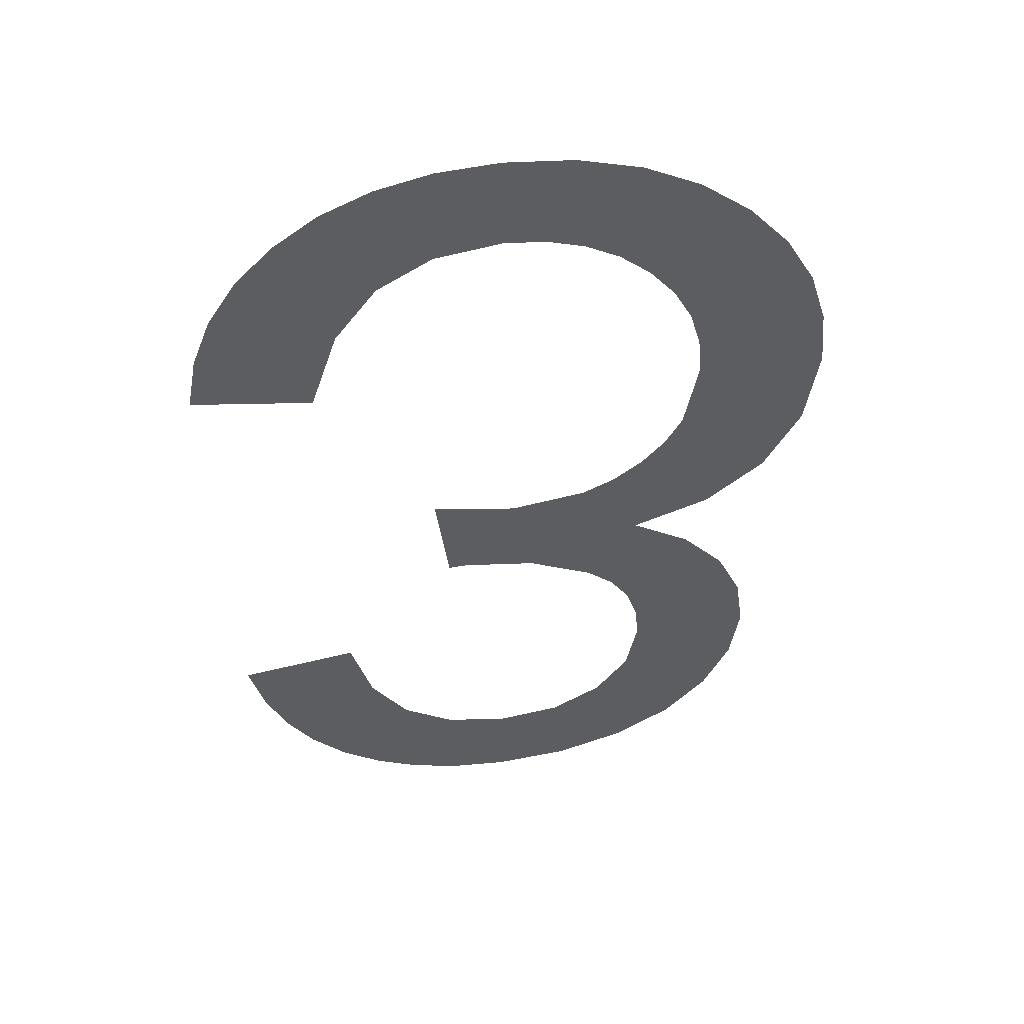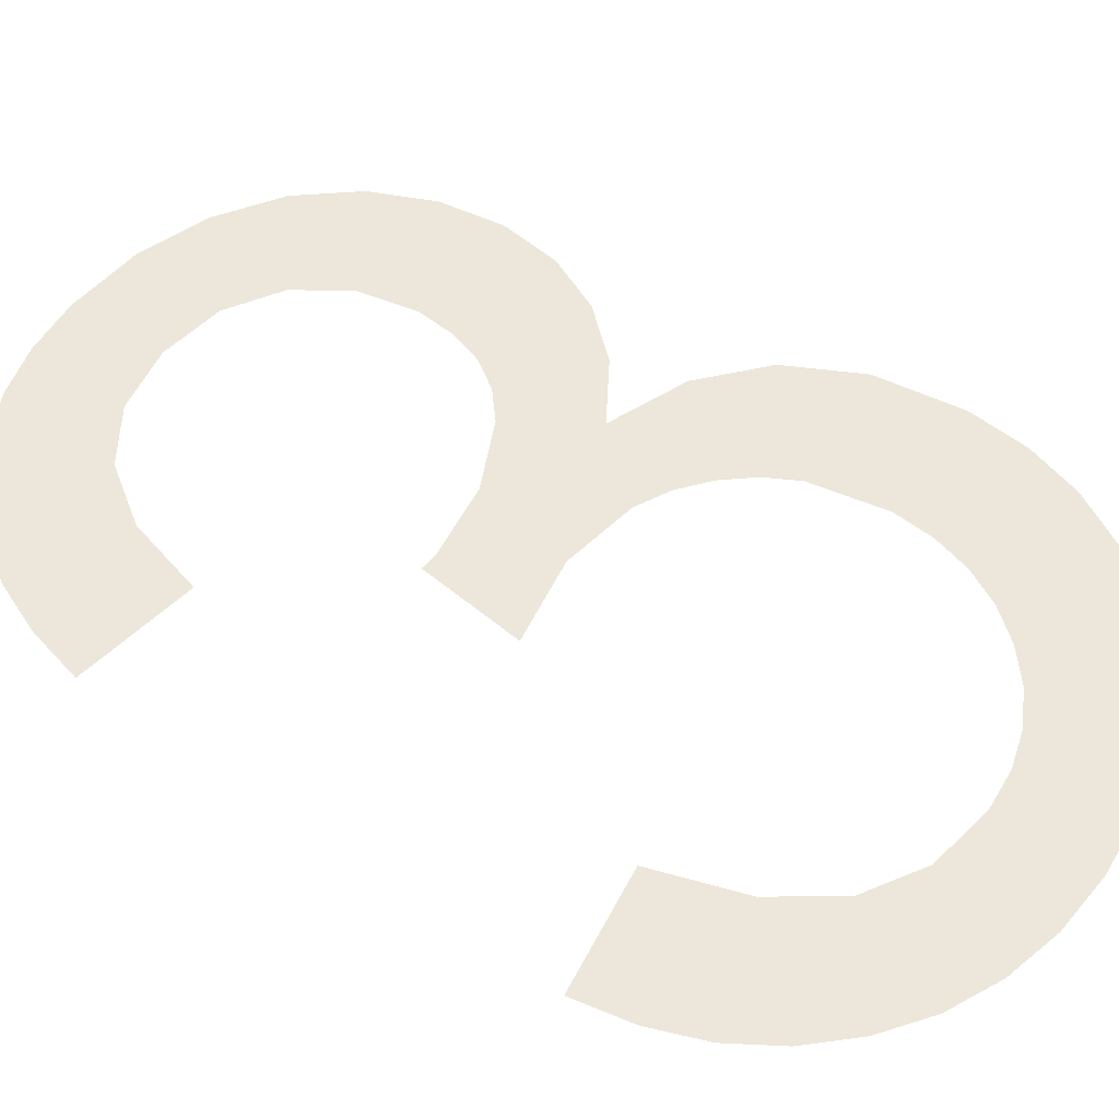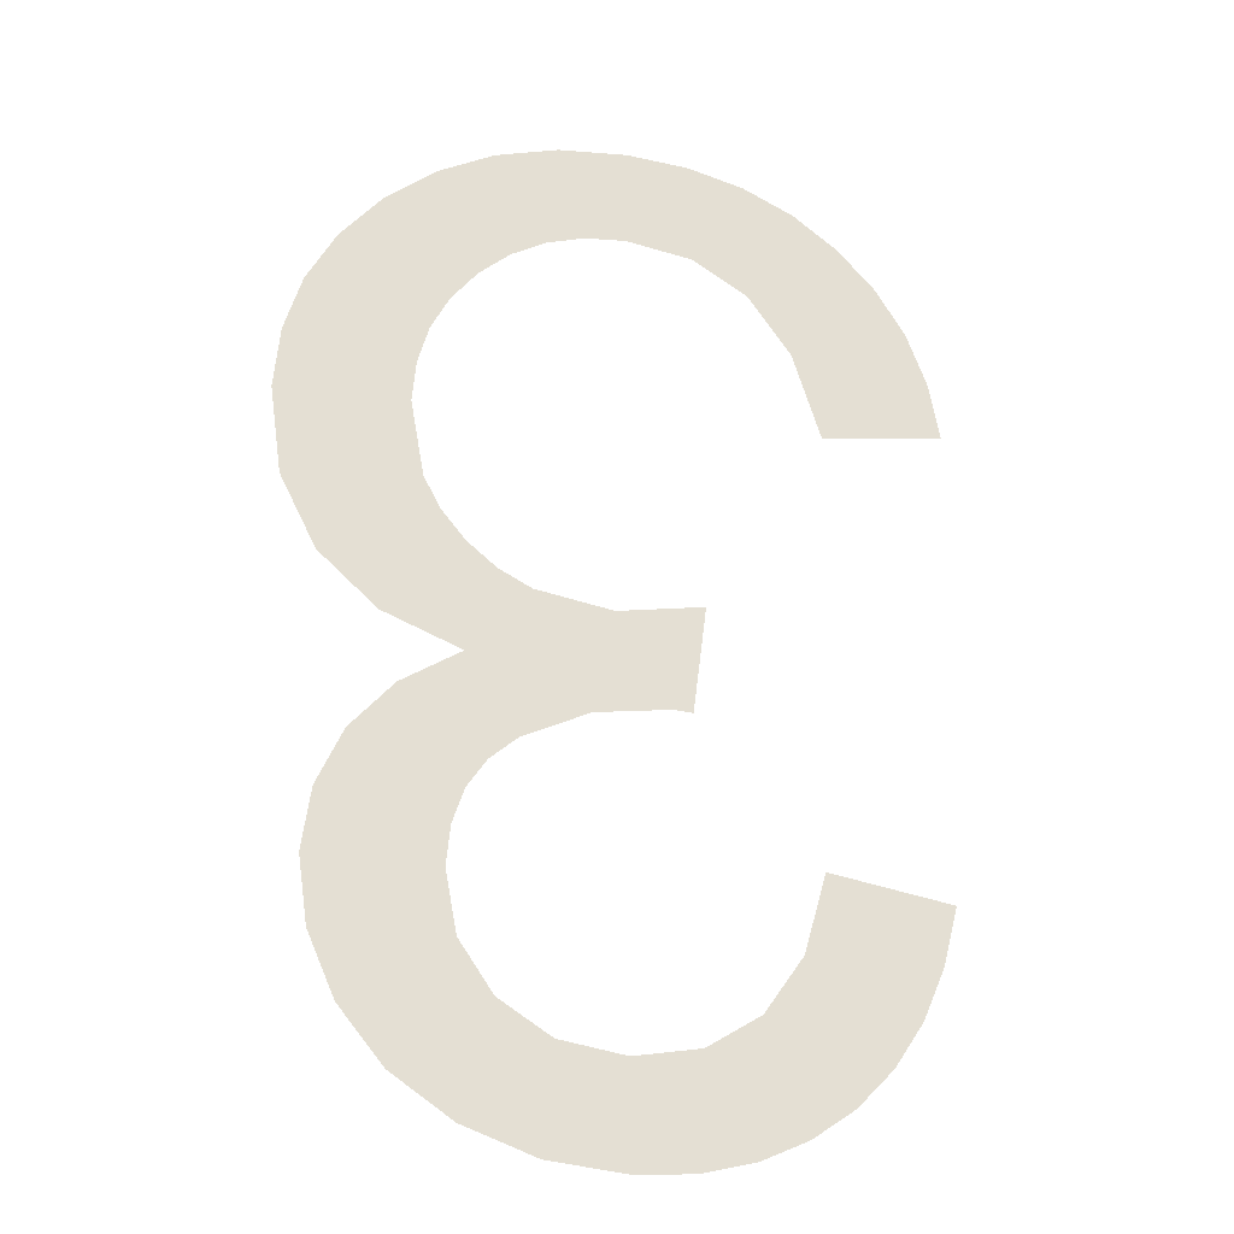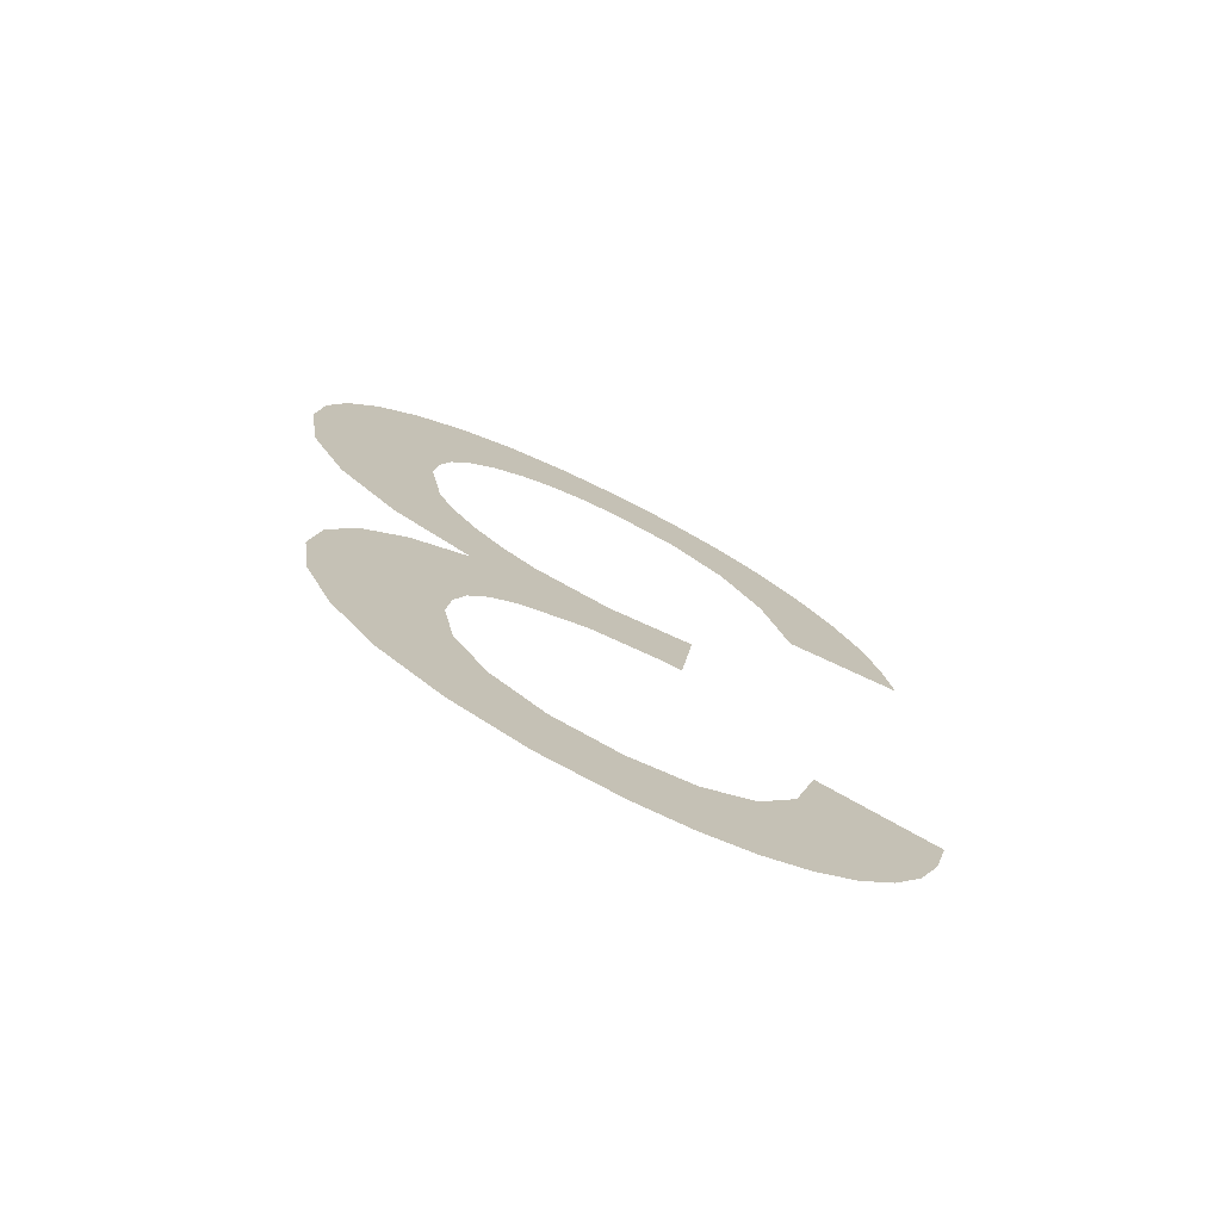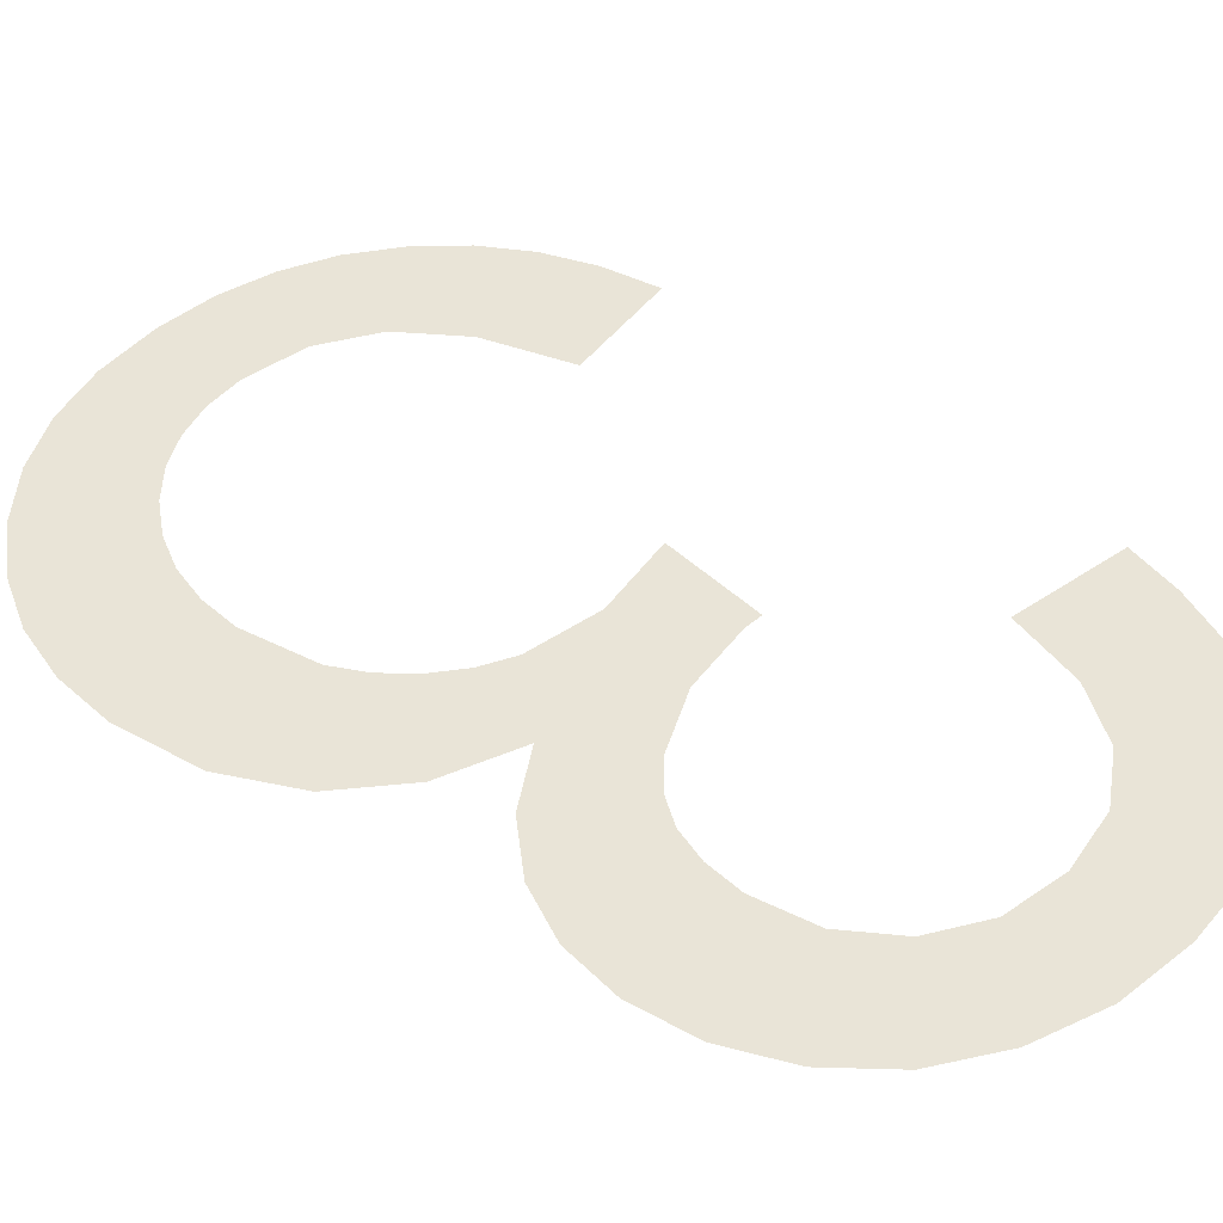
<metadata>
{"format":"obj","ext":"obj","renderer":"f3d","projection":"perspective","resolution":1024,"background":"white","views":[{"elev":51.1,"azim":-8.2,"up":"+Z"},{"elev":53.8,"azim":-55.5,"up":"+Y"},{"elev":-25.0,"azim":166.1,"up":"+Z"},{"elev":-75.0,"azim":153.3,"up":"+Z"},{"elev":43.4,"azim":131.1,"up":"+Y"}]}
</metadata>
<code>
o #ID1231
v 0.1865 0.01123 -0.03117
v 0.1868 0.01123 -0.03092
v 0.1864 0.01123 -0.03099
v 0.1865 0.01123 -0.03134
v 0.1866 0.01123 -0.03148
v 0.1867 0.01123 -0.0316
v 0.1869 0.01123 -0.03169
v 0.1869 0.01123 -0.03117
v 0.187 0.01123 -0.03176
v 0.187 0.01123 -0.03135
v 0.1872 0.01123 -0.03146
v 0.1872 0.01123 -0.0318
v 0.1874 0.01123 -0.03149
v 0.1874 0.01123 -0.03182
v 0.1876 0.01123 -0.03179
v 0.1876 0.01123 -0.03146
v 0.1878 0.01123 -0.03135
v 0.1879 0.01123 -0.0317
v 0.1879 0.01123 -0.03119
v 0.1881 0.01123 -0.03157
v 0.1879 0.01123 -0.031
v 0.1879 0.01123 -0.03087
v 0.1879 0.01123 -0.03034
v 0.1879 0.01123 -0.03076
v 0.1881 0.01123 -0.03046
v 0.1882 0.01123 -0.0314
v 0.1882 0.01123 -0.03061
v 0.1883 0.01123 -0.0312
v 0.1883 0.01123 -0.03079
v 0.1883 0.01123 -0.03099
v 0.1872 0.01123 -0.03047
v 0.1874 0.01123 -0.03017
v 0.1872 0.01123 -0.03012
v 0.1873 0.01123 -0.03046
v 0.1875 0.01123 -0.03049
v 0.1877 0.01123 -0.03012
v 0.1877 0.01123 -0.03059
v 0.1878 0.01123 -0.03007
v 0.1878 0.01123 -0.03067
v 0.1879 0.01123 -0.02999
v 0.1881 0.01123 -0.03024
v 0.188 0.01123 -0.0299
v 0.188 0.01123 -0.02979
v 0.1881 0.01123 -0.02954
v 0.1868 0.01123 -0.02951
v 0.1864 0.01123 -0.02926
v 0.1864 0.01123 -0.02945
v 0.1865 0.01123 -0.02909
v 0.1866 0.01123 -0.02894
v 0.1867 0.01123 -0.02881
v 0.1868 0.01123 -0.0287
v 0.1869 0.01123 -0.02922
v 0.187 0.01123 -0.02862
v 0.187 0.01123 -0.02903
v 0.1872 0.01123 -0.02892
v 0.1872 0.01123 -0.02857
v 0.1874 0.01123 -0.02888
v 0.1874 0.01123 -0.02856
v 0.1876 0.01123 -0.02857
v 0.1875 0.01123 -0.02889
v 0.1877 0.01123 -0.02893
v 0.1878 0.01123 -0.02863
v 0.1878 0.01123 -0.02899
v 0.1879 0.01123 -0.02907
v 0.188 0.01123 -0.02872
v 0.1879 0.01123 -0.02917
v 0.188 0.01123 -0.02928
v 0.1882 0.01123 -0.02885
v 0.188 0.01123 -0.02941
v 0.1883 0.01123 -0.03007
v 0.1883 0.01123 -0.029
v 0.1884 0.01123 -0.02917
v 0.1884 0.01123 -0.02984
v 0.1884 0.01123 -0.02935
v 0.1885 0.01123 -0.02955
v 0.1885 0.01123 -0.02955
v 0.1884 0.01123 -0.02984
v 0.1884 0.01123 -0.02935
v 0.1884 0.01123 -0.02917
v 0.1883 0.01123 -0.03007
v 0.1883 0.01123 -0.029
v 0.1882 0.01123 -0.02885
v 0.1881 0.01123 -0.03024
v 0.1881 0.01123 -0.02954
v 0.188 0.01123 -0.02941
v 0.188 0.01123 -0.02928
v 0.188 0.01123 -0.02872
v 0.1879 0.01123 -0.02917
v 0.1879 0.01123 -0.02907
v 0.1878 0.01123 -0.02863
v 0.1878 0.01123 -0.02899
v 0.1877 0.01123 -0.02893
v 0.1876 0.01123 -0.02857
v 0.1875 0.01123 -0.02889
v 0.1874 0.01123 -0.02888
v 0.1874 0.01123 -0.02856
v 0.1872 0.01123 -0.02857
v 0.1872 0.01123 -0.02892
v 0.187 0.01123 -0.02862
v 0.187 0.01123 -0.02903
v 0.1869 0.01123 -0.02922
v 0.1868 0.01123 -0.0287
v 0.1868 0.01123 -0.02951
v 0.1867 0.01123 -0.02881
v 0.1866 0.01123 -0.02894
v 0.1865 0.01123 -0.02909
v 0.1864 0.01123 -0.02926
v 0.1864 0.01123 -0.02945
v 0.188 0.01123 -0.02979
v 0.188 0.01123 -0.0299
v 0.1879 0.01123 -0.02999
v 0.1879 0.01123 -0.03034
v 0.1879 0.01123 -0.03076
v 0.1878 0.01123 -0.03067
v 0.1878 0.01123 -0.03007
v 0.1877 0.01123 -0.03059
v 0.1877 0.01123 -0.03012
v 0.1875 0.01123 -0.03049
v 0.1874 0.01123 -0.03017
v 0.1873 0.01123 -0.03046
v 0.1872 0.01123 -0.03047
v 0.1872 0.01123 -0.03012
v 0.1883 0.01123 -0.03099
v 0.1883 0.01123 -0.0312
v 0.1883 0.01123 -0.03079
v 0.1882 0.01123 -0.03061
v 0.1882 0.01123 -0.0314
v 0.1881 0.01123 -0.03046
v 0.1881 0.01123 -0.03157
v 0.1879 0.01123 -0.031
v 0.1879 0.01123 -0.03087
v 0.1879 0.01123 -0.03119
v 0.1879 0.01123 -0.0317
v 0.1878 0.01123 -0.03135
v 0.1876 0.01123 -0.03179
v 0.1876 0.01123 -0.03146
v 0.1874 0.01123 -0.03149
v 0.1874 0.01123 -0.03182
v 0.1872 0.01123 -0.0318
v 0.1872 0.01123 -0.03146
v 0.187 0.01123 -0.03176
v 0.187 0.01123 -0.03135
v 0.1869 0.01123 -0.03117
v 0.1869 0.01123 -0.03169
v 0.1868 0.01123 -0.03092
v 0.1867 0.01123 -0.0316
v 0.1866 0.01123 -0.03148
v 0.1865 0.01123 -0.03134
v 0.1865 0.01123 -0.03117
v 0.1864 0.01123 -0.03099
f 1 2 3
f 2 1 4
f 2 4 5
f 2 5 6
f 2 6 7
f 2 7 8
f 8 7 9
f 8 9 10
f 10 9 11
f 11 9 12
f 11 12 13
f 13 12 14
f 13 14 15
f 13 15 16
f 16 15 17
f 17 15 18
f 17 18 19
f 19 18 20
f 19 20 21
f 22 23 24
f 23 22 25
f 25 22 21
f 25 21 20
f 25 20 26
f 25 26 27
f 27 26 28
f 27 28 29
f 29 28 30
f 31 32 33
f 32 31 34
f 32 34 35
f 32 35 36
f 36 35 37
f 36 37 38
f 38 37 39
f 38 39 40
f 40 39 24
f 40 24 23
f 40 23 41
f 40 41 42
f 42 41 43
f 43 41 44
f 45 46 47
f 46 45 48
f 48 45 49
f 49 45 50
f 50 45 51
f 51 45 52
f 51 52 53
f 53 52 54
f 53 54 55
f 53 55 56
f 56 55 57
f 56 57 58
f 58 57 59
f 59 57 60
f 59 60 61
f 59 61 62
f 62 61 63
f 62 63 64
f 62 64 65
f 65 64 66
f 65 66 67
f 65 67 68
f 68 67 69
f 68 69 44
f 68 44 41
f 68 41 70
f 68 70 71
f 71 70 72
f 72 70 73
f 72 73 74
f 74 73 75
f 76 77 78
f 78 77 79
f 77 80 79
f 79 80 81
f 81 80 82
f 80 83 82
f 83 84 82
f 84 85 82
f 85 86 82
f 82 86 87
f 86 88 87
f 88 89 87
f 87 89 90
f 89 91 90
f 91 92 90
f 90 92 93
f 92 94 93
f 94 95 93
f 93 95 96
f 96 95 97
f 95 98 97
f 97 98 99
f 98 100 99
f 100 101 99
f 99 101 102
f 101 103 102
f 102 103 104
f 104 103 105
f 105 103 106
f 106 103 107
f 108 107 103
f 84 83 109
f 109 83 110
f 110 83 111
f 83 112 111
f 112 113 111
f 113 114 111
f 111 114 115
f 114 116 115
f 115 116 117
f 116 118 117
f 117 118 119
f 118 120 119
f 120 121 119
f 122 119 121
f 123 124 125
f 125 124 126
f 124 127 126
f 126 127 128
f 127 129 128
f 129 130 128
f 130 131 128
f 128 131 112
f 113 112 131
f 130 129 132
f 129 133 132
f 132 133 134
f 133 135 134
f 134 135 136
f 136 135 137
f 135 138 137
f 138 139 137
f 137 139 140
f 139 141 140
f 140 141 142
f 142 141 143
f 141 144 143
f 143 144 145
f 144 146 145
f 146 147 145
f 147 148 145
f 148 149 145
f 150 145 149

</code>
